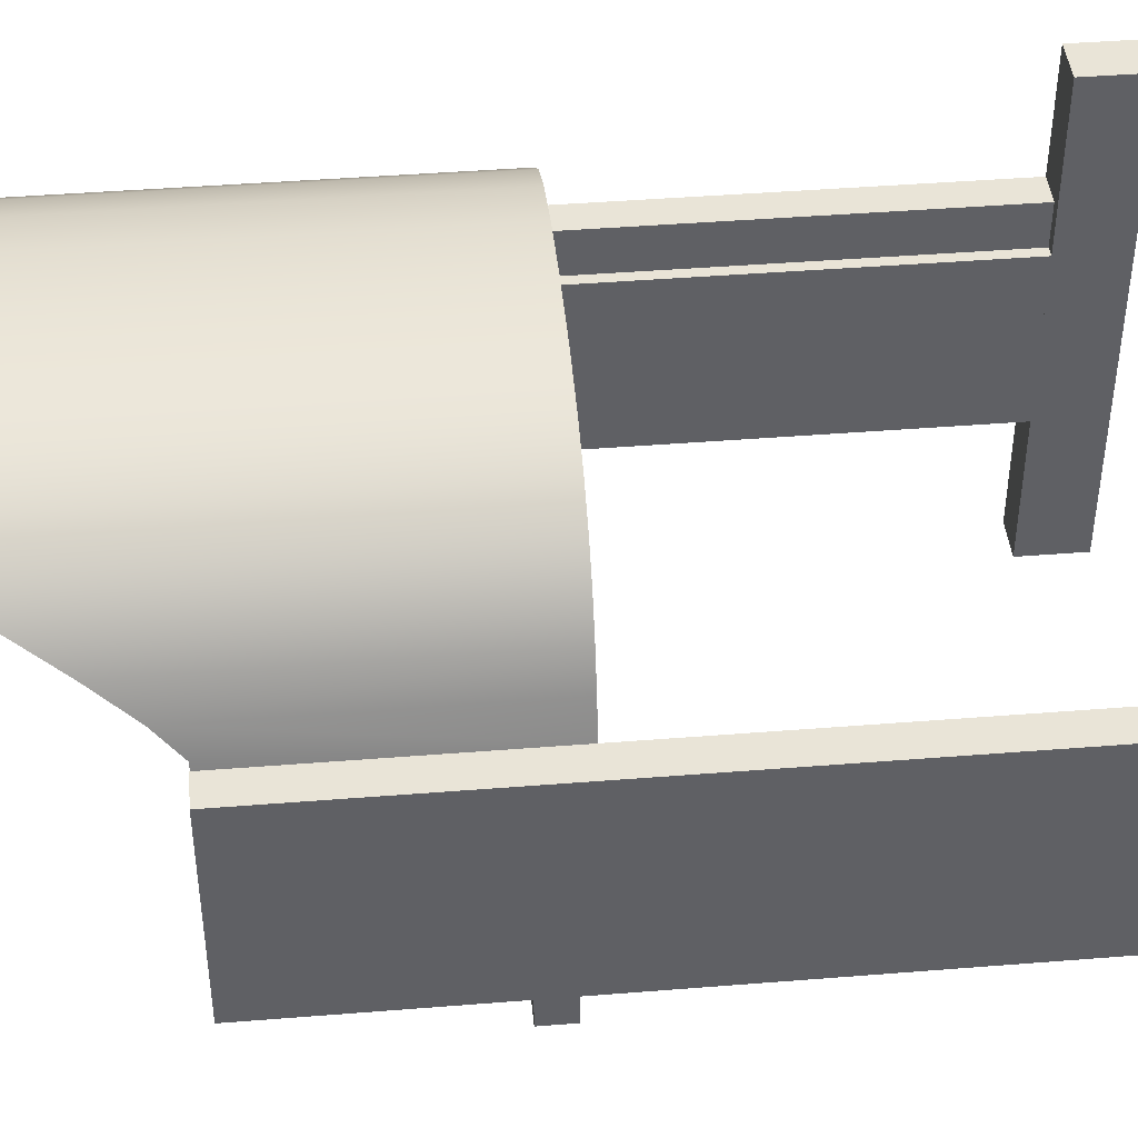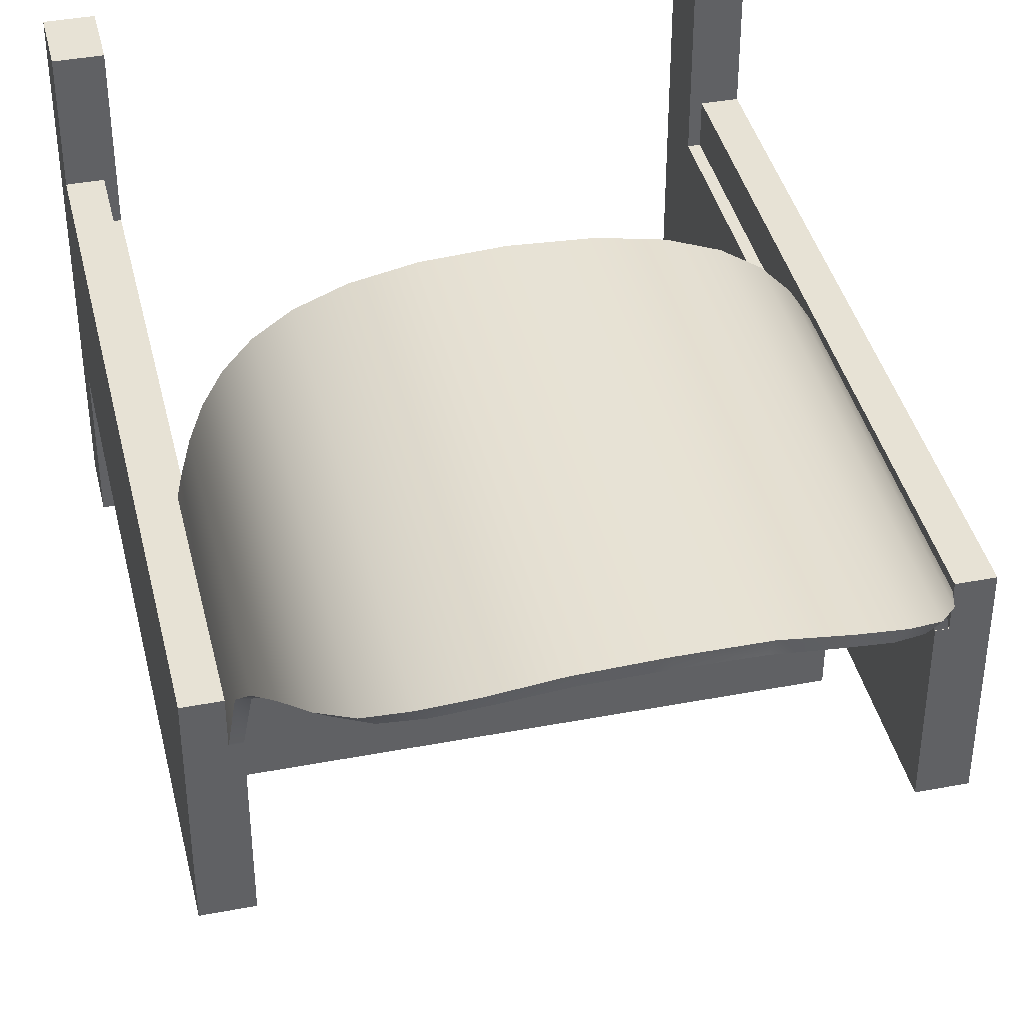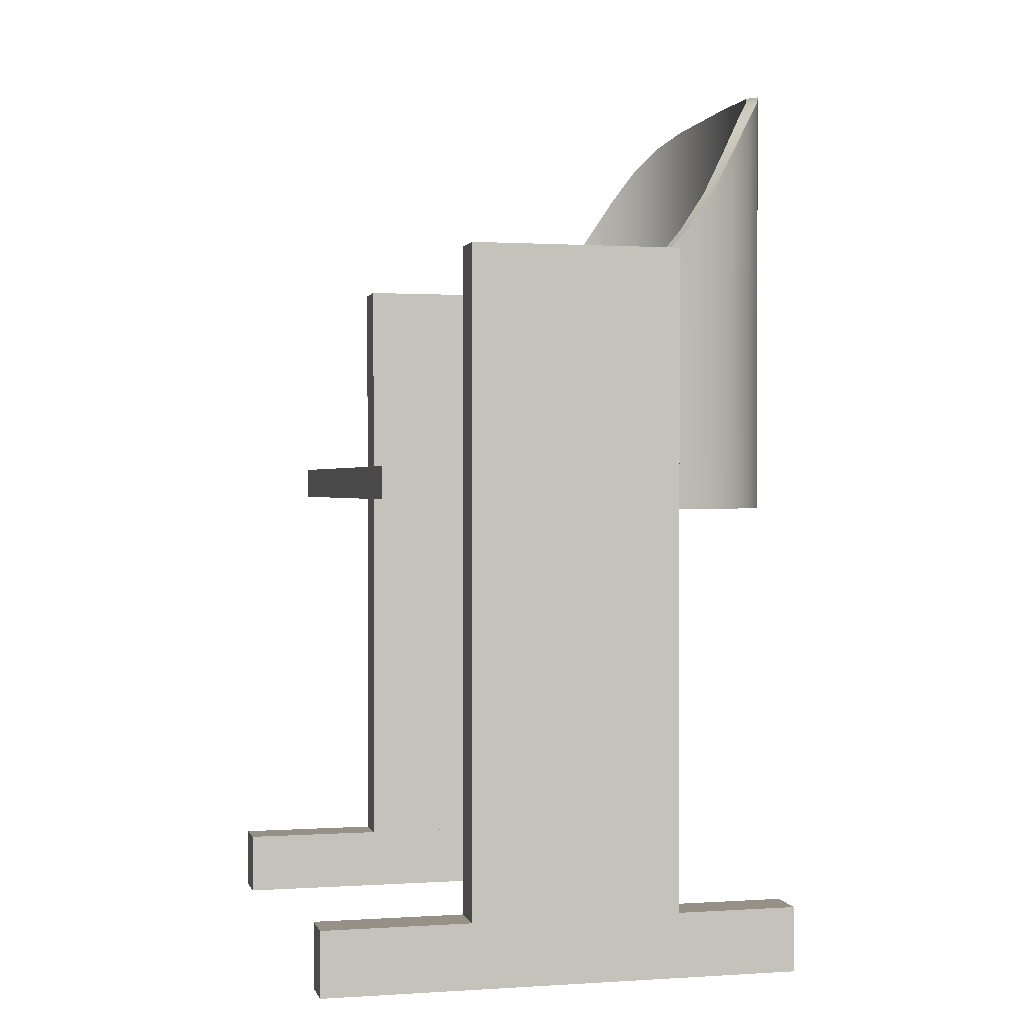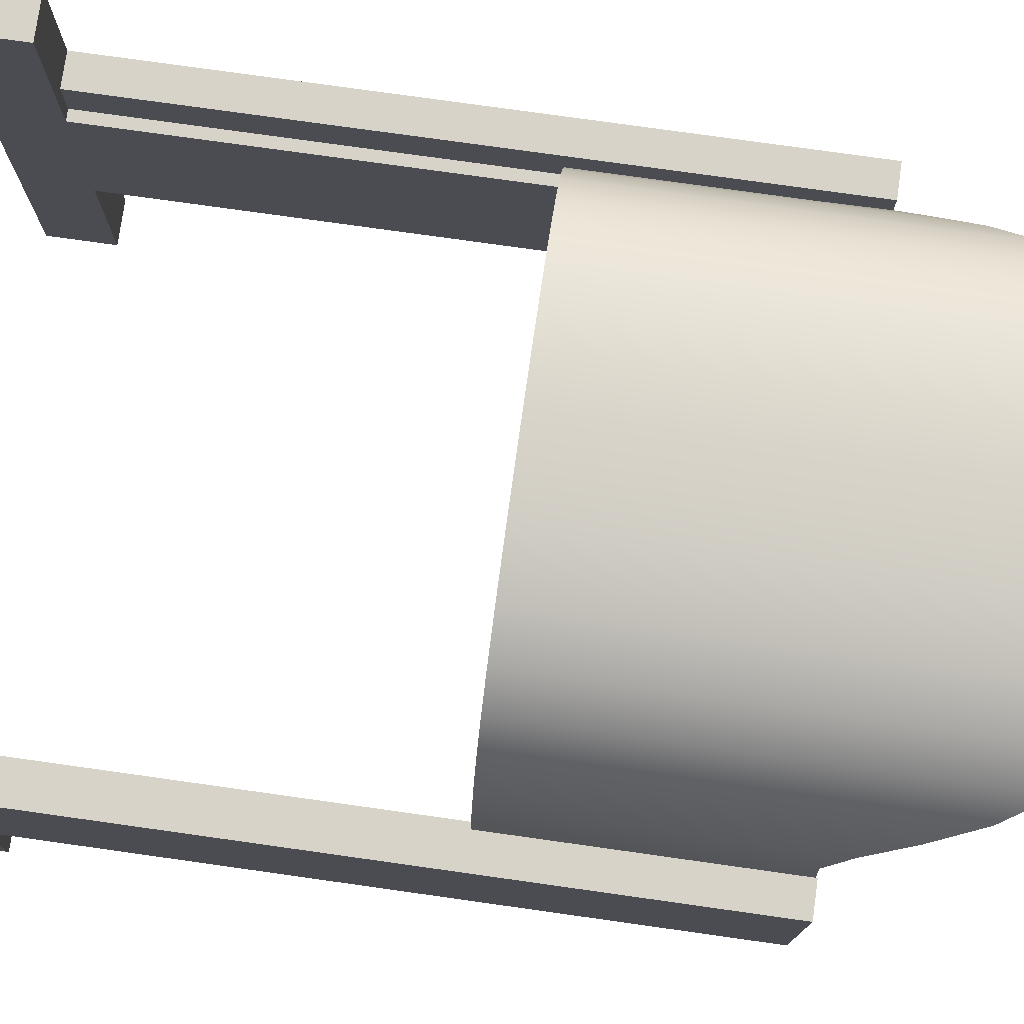
<metadata>
{"format":"obj","ext":"obj","renderer":"f3d","projection":"perspective","resolution":1024,"background":"white","views":[{"elev":43.4,"azim":-95.4,"up":"+Z"},{"elev":40.1,"azim":166.8,"up":"+Z"},{"elev":0.7,"azim":-103.7,"up":"+Y"},{"elev":77.0,"azim":98.0,"up":"+Z"}]}
</metadata>
<code>
v 0.2023 0.1852 -0.004527
v 0.2086 -0.02883 -0.0386
v 0.2023 -0.02883 -0.01192
v 0.2086 0.1852 -0.0386
v 0.2046 -0.02883 0.01673
v 0.1948 0.2049 0.01409
v 0.2117 0.1852 -0.003193
v 0.2175 -0.02883 -0.0386
v 0.2117 -0.02883 -0.01059
v 0.1947 -0.02883 0.04268
v 0.2046 0.2049 0.01673
v 0.1948 -0.02883 0.01409
v 0.2175 0.1852 -0.0386
v 0.1947 0.2395 0.04268
v 0.1848 -0.02883 0.03878
v 0.2175 0.1848 -0.03884
v 0.2086 0.1848 -0.1766
v 0.2086 0.1848 -0.03884
v 0.2086 -0.3589 -0.03884
v 0.1809 0.2774 0.06656
v 0.1848 0.2395 0.03878
v 0.2442 0.1848 -0.003189
v 0.2175 -0.3589 -0.03884
v 0.1809 -0.02883 0.06656
v 0.1711 -0.02883 0.06147
v 0.2442 0.1848 -0.1766
v 0.2175 0.1848 -0.003189
v 0.2086 -0.3589 -0.1766
v 0.2175 -0.3589 -0.003189
v 0.1616 0.3091 0.08767
v 0.1711 0.2774 0.06147
v 0.2442 -0.3589 -0.1766
v 0.2086 -0.4124 0.09704
v 0.2086 -0.3589 0.09704
v 0.2442 -0.3589 -0.03884
v 0.1616 -0.02883 0.08767
v 0.1524 -0.02883 0.08151
v 0.2442 -0.3589 -0.003189
v 0.2086 -0.3589 -0.299
v 0.1356 -0.02883 0.1053
v 0.1524 0.3088 0.08151
v 0.2442 -0.4124 0.09704
v 0.2086 -0.4124 -0.299
v 0.2442 -0.3589 0.09704
v 0.1356 0.3285 0.1053
v 0.1276 0.3282 0.09824
v 0.2442 -0.4124 -0.299
v 0.2442 -0.3589 -0.299
v 0.1015 -0.02883 0.1189
v 0.1276 -0.02883 0.09824
v 0.1015 0.3404 0.1189
v 0.09534 0.339 0.111
v 0.05791 -0.02883 0.1276
v 0.09534 -0.02883 0.111
v 0.05791 0.3443 0.1276
v 0.0544 0.3436 0.1191
v 0.003566 -0.02883 0.1308
v 0.0544 -0.02883 0.1191
v 0.003566 0.3455 0.1308
v 0.003566 0.3455 0.1218
v -0.05224 -0.02883 0.1279
v 0.003566 -0.02883 0.1218
v -0.05224 0.3427 0.1279
v -0.04871 0.3432 0.1189
v -0.09709 -0.02883 0.1194
v -0.04871 -0.02883 0.1189
v -0.09093 0.3387 0.1107
v -0.09709 0.3392 0.1194
v -0.09093 -0.02883 0.1107
v -0.1323 -0.02883 0.106
v -0.1243 -0.02883 0.09791
v -0.1243 0.3278 0.09791
v -0.1323 0.3278 0.106
v -0.1594 -0.02883 0.08836
v -0.1502 -0.02883 0.08118
v -0.1502 0.3081 0.08118
v -0.1594 0.3081 0.08836
v -0.1796 -0.02883 0.06719
v -0.1698 -0.02883 0.06116
v -0.1698 0.2767 0.06116
v -0.1796 0.2767 0.06719
v -0.1943 0.2384 0.04321
v -0.1843 -0.02883 0.03852
v -0.1843 0.2384 0.03852
v -0.1943 -0.02883 0.04321
v -0.2049 0.2051 0.01711
v -0.1951 0.2051 0.01391
v -0.1951 -0.02883 0.01391
v -0.2049 -0.02883 0.01711
v -0.2128 -0.02883 -0.01039
v -0.2034 0.1849 -0.004912
v -0.2034 -0.02883 -0.01202
v -0.2128 0.1849 -0.003285
v -0.2104 -0.02883 -0.0386
v -0.2193 -0.02883 -0.0386
v -0.2104 0.1848 -0.0386
v -0.2193 0.1848 -0.0386
v -0.2108 0.1848 -0.03884
v -0.2465 0.1848 -0.1766
v -0.2197 0.1848 -0.03884
v -0.2108 0.1848 -0.1766
v -0.2197 0.1848 -0.003189
v -0.2108 -0.3589 -0.1766
v -0.2197 -0.3589 -0.03884
v -0.2465 0.1848 -0.003189
v -0.2108 -0.3589 -0.03884
v -0.2465 -0.3589 -0.1766
v -0.2465 -0.3589 -0.03884
v -0.2465 -0.3589 -0.003189
v -0.2197 -0.3589 -0.003189
v -0.2108 -0.4124 0.09704
v -0.2465 -0.3589 -0.299
v -0.2108 -0.4124 -0.299
v -0.2108 -0.3589 0.09704
v -0.2108 -0.3589 -0.299
v -0.2465 -0.4124 0.09704
v -0.2465 -0.3589 0.09704
v -0.2465 -0.4124 -0.299
v -0.2117 -0.0202 -0.1829
v -0.2115 0.006538 -0.2436
v -0.2115 -0.0202 -0.2436
v -0.2117 0.006538 -0.1829
v 0.2081 -0.0202 -0.2436
v -0.2108 -0.0202 -0.1238
v -0.2108 0.006538 -0.1238
v 0.2081 0.006538 -0.2436
v 0.2047 -0.0202 -0.01609
v -0.2067 -0.0202 -0.01595
v -0.2067 0.006538 -0.01595
v 0.2047 0.006538 -0.01609
v 0.2082 0.006538 -0.183
v 0.2082 -0.0202 -0.183
v 0.1888 -0.0202 0.02953
v -0.1898 -0.0202 0.02968
v -0.2127 -0.0202 -0.06759
v -0.1898 0.006538 0.02968
v -0.2127 0.006538 -0.06759
v 0.1888 0.006538 0.02953
v 0.2085 -0.0202 -0.1238
v 0.1626 -0.0202 0.06763
v -0.1626 -0.0202 0.06778
v -0.1626 0.006538 0.06778
v 0.2085 0.006538 -0.1238
v 0.1626 0.006538 0.06763
v 0.2092 -0.0202 -0.06771
v 0.124 -0.0202 0.09672
v -0.1231 -0.0202 0.09684
v -0.1231 0.006538 0.09684
v 0.2092 0.006538 -0.06771
v 0.124 0.006538 0.09672
v 0.0709 -0.0202 0.1153
v -0.06911 -0.0202 0.1154
v -0.06911 0.006538 0.1154
v 0.0709 0.006538 0.1153
v 0.001323 -0.0202 0.1218
v 0.001323 0.006538 0.1218
g mesh1_mesh1-geometry
f 1 2 3
f 3 2 1
f 1 4 2
f 2 4 1
f 2 5 3
f 3 5 2
f 6 1 3
f 3 1 6
f 7 4 1
f 1 4 7
f 4 8 2
f 2 8 4
f 2 9 5
f 5 9 2
f 3 5 10
f 10 5 3
f 6 11 1
f 1 11 6
f 6 3 12
f 12 3 6
f 4 7 13
f 13 7 4
f 1 11 7
f 7 11 1
f 8 4 13
f 13 4 8
f 9 2 8
f 8 2 9
f 5 9 7
f 7 9 5
f 5 14 10
f 10 14 5
f 3 10 12
f 12 10 3
f 14 11 6
f 6 11 14
f 15 6 12
f 12 6 15
f 7 9 13
f 13 9 7
f 16 17 18
f 18 17 16
f 19 16 18
f 18 16 19
f 5 7 11
f 11 7 5
f 9 8 13
f 13 8 9
f 14 5 11
f 11 5 14
f 20 10 14
f 14 10 20
f 12 10 15
f 15 10 12
f 14 6 21
f 21 6 14
f 6 15 21
f 21 15 6
f 22 17 16
f 16 17 22
f 17 19 18
f 18 19 17
f 16 19 23
f 23 19 16
f 10 20 24
f 24 20 10
f 20 14 21
f 21 14 20
f 15 10 24
f 24 10 15
f 25 21 15
f 15 21 25
f 17 22 26
f 26 22 17
f 27 22 16
f 16 22 27
f 19 17 28
f 28 17 19
f 28 23 19
f 19 23 28
f 29 16 23
f 23 16 29
f 30 24 20
f 20 24 30
f 20 21 31
f 31 21 20
f 15 24 25
f 25 24 15
f 21 25 31
f 31 25 21
f 22 32 26
f 26 32 22
f 32 17 26
f 26 17 32
f 29 22 27
f 27 22 29
f 16 29 27
f 27 29 16
f 17 32 28
f 28 32 17
f 28 33 19
f 19 33 28
f 34 28 19
f 19 28 34
f 28 35 23
f 23 35 28
f 35 29 23
f 23 29 35
f 24 30 36
f 36 30 24
f 30 20 31
f 31 20 30
f 25 24 36
f 36 24 25
f 37 31 25
f 25 31 37
f 32 22 35
f 35 22 32
f 22 29 38
f 38 29 22
f 35 28 32
f 32 28 35
f 39 33 28
f 28 33 39
f 19 33 34
f 34 33 19
f 34 39 28
f 28 39 34
f 29 35 38
f 38 35 29
f 30 40 36
f 36 40 30
f 41 30 31
f 31 30 41
f 25 36 37
f 37 36 25
f 31 37 41
f 41 37 31
f 35 22 38
f 38 22 35
f 42 32 35
f 35 32 42
f 32 39 35
f 35 39 32
f 33 39 43
f 43 39 33
f 33 44 34
f 34 44 33
f 34 38 39
f 39 38 34
f 42 35 38
f 38 35 42
f 35 39 38
f 38 39 35
f 40 30 45
f 45 30 40
f 37 36 40
f 40 36 37
f 45 30 41
f 41 30 45
f 37 46 41
f 41 46 37
f 47 32 42
f 42 32 47
f 39 32 48
f 48 32 39
f 39 47 43
f 43 47 39
f 47 33 43
f 43 33 47
f 44 33 42
f 42 33 44
f 38 34 44
f 44 34 38
f 42 38 44
f 44 38 42
f 45 49 40
f 40 49 45
f 37 40 50
f 50 40 37
f 46 45 41
f 41 45 46
f 46 37 50
f 50 37 46
f 32 47 48
f 48 47 32
f 33 47 42
f 42 47 33
f 47 39 48
f 48 39 47
f 49 45 51
f 51 45 49
f 50 40 49
f 49 40 50
f 51 45 46
f 46 45 51
f 50 52 46
f 46 52 50
f 51 53 49
f 49 53 51
f 50 49 54
f 54 49 50
f 52 51 46
f 46 51 52
f 52 50 54
f 54 50 52
f 53 51 55
f 55 51 53
f 54 49 53
f 53 49 54
f 55 51 52
f 52 51 55
f 54 56 52
f 52 56 54
f 55 57 53
f 53 57 55
f 54 53 58
f 58 53 54
f 56 55 52
f 52 55 56
f 56 54 58
f 58 54 56
f 57 55 59
f 59 55 57
f 58 53 57
f 57 53 58
f 59 55 56
f 56 55 59
f 58 60 56
f 56 60 58
f 59 61 57
f 57 61 59
f 58 57 62
f 62 57 58
f 59 56 60
f 60 56 59
f 60 58 62
f 62 58 60
f 61 59 63
f 63 59 61
f 62 57 61
f 61 57 62
f 64 59 60
f 60 59 64
f 62 64 60
f 60 64 62
f 63 59 64
f 64 59 63
f 63 65 61
f 61 65 63
f 62 61 66
f 66 61 62
f 64 62 66
f 66 62 64
f 67 63 64
f 64 63 67
f 65 63 68
f 68 63 65
f 69 61 65
f 65 61 69
f 66 61 69
f 69 61 66
f 66 67 64
f 64 67 66
f 68 63 67
f 67 63 68
f 68 70 65
f 65 70 68
f 69 65 71
f 71 65 69
f 67 66 69
f 69 66 67
f 72 68 67
f 67 68 72
f 70 68 73
f 73 68 70
f 71 65 70
f 70 65 71
f 72 69 71
f 71 69 72
f 69 72 67
f 67 72 69
f 73 68 72
f 72 68 73
f 73 74 70
f 70 74 73
f 71 70 75
f 75 70 71
f 71 76 72
f 72 76 71
f 76 73 72
f 72 73 76
f 74 73 77
f 77 73 74
f 75 70 74
f 74 70 75
f 76 71 75
f 75 71 76
f 77 73 76
f 76 73 77
f 77 78 74
f 74 78 77
f 75 74 79
f 79 74 75
f 79 76 75
f 75 76 79
f 80 77 76
f 76 77 80
f 78 77 81
f 81 77 78
f 79 74 78
f 78 74 79
f 76 79 80
f 80 79 76
f 81 77 80
f 80 77 81
f 82 78 81
f 81 78 82
f 79 78 83
f 83 78 79
f 83 80 79
f 79 80 83
f 80 84 81
f 81 84 80
f 78 82 85
f 85 82 78
f 81 84 82
f 82 84 81
f 83 78 85
f 85 78 83
f 80 83 84
f 84 83 80
f 86 85 82
f 82 85 86
f 84 87 82
f 82 87 84
f 83 85 88
f 88 85 83
f 88 84 83
f 83 84 88
f 85 86 89
f 89 86 85
f 82 87 86
f 86 87 82
f 88 87 84
f 84 87 88
f 88 85 89
f 89 85 88
f 86 90 89
f 89 90 86
f 86 87 91
f 91 87 86
f 87 88 91
f 91 88 87
f 88 89 92
f 92 89 88
f 86 93 90
f 90 93 86
f 94 89 90
f 90 89 94
f 93 86 91
f 91 86 93
f 88 92 91
f 91 92 88
f 92 89 94
f 94 89 92
f 93 95 90
f 90 95 93
f 94 90 95
f 95 90 94
f 96 93 91
f 91 93 96
f 91 92 96
f 96 92 91
f 92 94 96
f 96 94 92
f 93 97 95
f 95 97 93
f 97 94 95
f 95 94 97
f 93 96 97
f 97 96 93
f 94 97 96
f 96 97 94
f 98 99 100
f 99 98 101
f 101 98 99
f 100 99 98
f 100 99 102
f 102 99 100
f 98 103 101
f 101 103 98
f 103 99 101
f 101 99 103
f 104 98 100
f 100 98 104
f 102 99 105
f 105 99 102
f 102 104 100
f 100 104 102
f 103 98 106
f 106 98 103
f 99 103 107
f 107 103 99
f 98 104 106
f 106 104 98
f 99 108 105
f 105 108 99
f 109 102 105
f 105 102 109
f 104 102 110
f 110 102 104
f 104 103 106
f 106 103 104
f 111 103 106
f 106 103 111
f 103 112 106
f 106 112 103
f 103 104 107
f 107 104 103
f 108 99 107
f 107 99 108
f 105 108 109
f 109 108 105
f 102 109 110
f 110 109 102
f 109 104 110
f 110 104 109
f 113 103 111
f 111 103 113
f 111 106 114
f 114 106 111
f 112 103 115
f 115 103 112
f 106 112 114
f 114 112 106
f 107 104 108
f 108 104 107
f 107 116 108
f 108 116 107
f 117 107 108
f 108 107 117
f 108 116 109
f 109 116 108
f 117 108 109
f 109 108 117
f 104 109 108
f 108 109 104
f 103 113 115
f 115 113 103
f 118 111 113
f 113 111 118
f 114 116 111
f 111 116 114
f 113 112 115
f 115 112 113
f 114 112 117
f 117 112 114
f 112 116 107
f 107 116 112
f 117 112 107
f 107 112 117
f 109 116 117
f 117 116 109
f 111 118 116
f 116 118 111
f 112 113 118
f 118 113 112
f 116 114 117
f 117 114 116
f 116 112 118
f 118 112 116
g mesh2_mesh2-geometry
f 119 120 121
f 120 119 122
f 121 120 119
f 122 119 120
f 120 123 121
f 121 123 120
f 121 124 119
f 119 124 121
f 124 122 119
f 119 122 124
f 125 120 122
f 122 120 125
f 123 120 126
f 126 120 123
f 123 127 121
f 121 127 123
f 121 128 124
f 124 128 121
f 122 124 125
f 129 120 125
f 125 120 129
f 125 124 122
f 130 126 120
f 120 126 130
f 131 123 126
f 126 123 131
f 132 127 123
f 123 127 132
f 121 127 133
f 133 127 121
f 121 134 128
f 128 134 121
f 135 124 128
f 128 124 135
f 135 125 124
f 124 125 135
f 136 120 129
f 129 120 136
f 137 129 125
f 125 129 137
f 130 131 126
f 126 131 130
f 130 120 138
f 138 120 130
f 123 131 132
f 132 131 123
f 139 127 132
f 132 127 139
f 127 138 133
f 133 138 127
f 121 133 140
f 140 133 121
f 121 141 134
f 134 141 121
f 134 129 128
f 128 129 134
f 128 137 135
f 135 137 128
f 125 135 137
f 137 135 125
f 142 120 136
f 136 120 142
f 129 134 136
f 136 134 129
f 137 128 129
f 129 128 137
f 130 143 131
f 131 143 130
f 138 120 144
f 144 120 138
f 138 127 130
f 130 127 138
f 143 132 131
f 131 132 143
f 127 139 145
f 145 139 127
f 132 143 139
f 139 143 132
f 144 133 138
f 138 133 144
f 133 144 140
f 140 144 133
f 121 140 146
f 146 140 121
f 121 147 141
f 141 147 121
f 141 136 134
f 134 136 141
f 148 120 142
f 142 120 148
f 136 141 142
f 142 141 136
f 143 130 149
f 149 130 143
f 144 120 150
f 150 120 144
f 139 149 145
f 145 149 139
f 127 145 149
f 149 145 127
f 149 139 143
f 143 139 149
f 144 146 140
f 140 146 144
f 121 146 151
f 151 146 121
f 121 152 147
f 147 152 121
f 148 141 147
f 147 141 148
f 153 120 148
f 148 120 153
f 141 148 142
f 142 148 141
f 150 120 154
f 154 120 150
f 146 144 150
f 150 144 146
f 150 151 146
f 146 151 150
f 121 151 155
f 155 151 121
f 121 155 152
f 152 155 121
f 153 147 152
f 152 147 153
f 147 153 148
f 148 153 147
f 156 120 153
f 153 120 156
f 154 120 156
f 156 120 154
f 151 150 154
f 154 150 151
f 154 155 151
f 151 155 154
f 156 152 155
f 155 152 156
f 152 156 153
f 153 156 152
f 155 154 156
f 156 154 155
g mesh3_mesh3-geometry
l 3 2
l 12 3
l 4 2
l 2 8
l 15 12
l 13 4
l 4 1
l 16 18
l 17 18
l 18 19
l 8 13
l 8 9
l 25 15
l 7 13
l 16 27
l 23 16
l 1 6
l 28 17
l 26 17
l 28 19
l 19 34
l 19 23
l 9 5
l 37 25
l 11 7
l 27 29
l 22 27
l 29 23
l 23 35
l 6 21
l 39 28
l 32 28
l 22 26
l 26 32
l 34 33
l 44 34
l 5 10
l 50 37
l 14 11
l 29 38
l 38 22
l 38 35
l 35 32
l 21 31
l 43 39
l 48 39
l 32 48
l 33 43
l 33 42
l 42 44
l 44 38
l 10 24
l 54 50
l 20 14
l 31 41
l 47 43
l 48 47
l 47 42
l 24 36
l 58 54
l 30 20
l 41 46
l 36 40
l 62 58
l 45 30
l 46 52
l 40 49
l 66 62
l 51 45
l 52 56
l 49 53
l 69 66
l 55 51
l 56 60
l 53 57
l 71 69
l 59 55
l 60 64
l 57 61
l 75 71
l 63 59
l 64 67
l 61 65
l 79 75
l 68 63
l 67 72
l 65 70
l 83 79
l 73 68
l 72 76
l 70 74
l 88 83
l 77 73
l 76 80
l 74 78
l 92 88
l 81 77
l 80 84
l 78 85
l 94 92
l 82 81
l 84 87
l 85 89
l 95 94
l 96 94
l 86 82
l 87 91
l 89 90
l 90 95
l 97 95
l 96 97
l 91 96
l 93 86
l 97 93
l 100 102
l 104 100
l 100 98
l 102 110
l 105 102
l 104 108
l 106 104
l 110 104
l 101 98
l 98 106
l 110 109
l 105 99
l 109 105
l 108 107
l 109 108
l 103 106
l 106 114
l 103 101
l 99 101
l 117 109
l 99 107
l 107 103
l 107 112
l 115 103
l 114 111
l 117 114
l 116 117
l 112 118
l 112 115
l 113 115
l 111 113
l 111 116
l 118 116
l 118 113
g mesh4_mesh4-geometry
l 120 122
l 120 121
l 126 120
l 122 125
l 119 121
l 121 123
l 123 126
l 131 126
l 125 137
l 124 119
l 123 132
l 143 131
l 137 129
l 135 124
l 132 139
l 149 143
l 129 136
l 128 135
l 139 145
l 136 142
l 134 128
l 145 127
l 142 148
l 141 134
l 127 133
l 148 153
l 147 141
l 133 140
l 153 156
l 152 147
l 140 146
l 156 154
l 155 152
l 146 151
l 154 150
l 151 155
l 150 144
l 144 138
l 138 130

</code>
